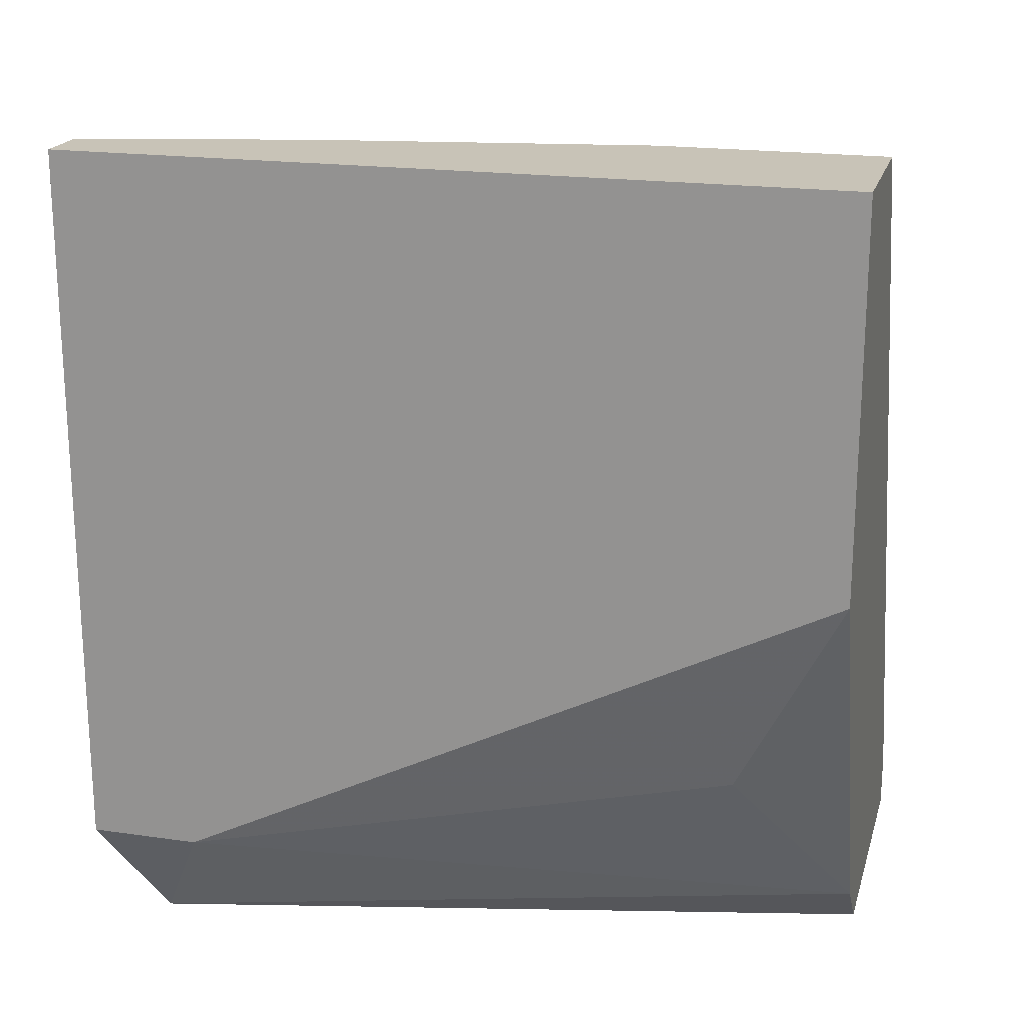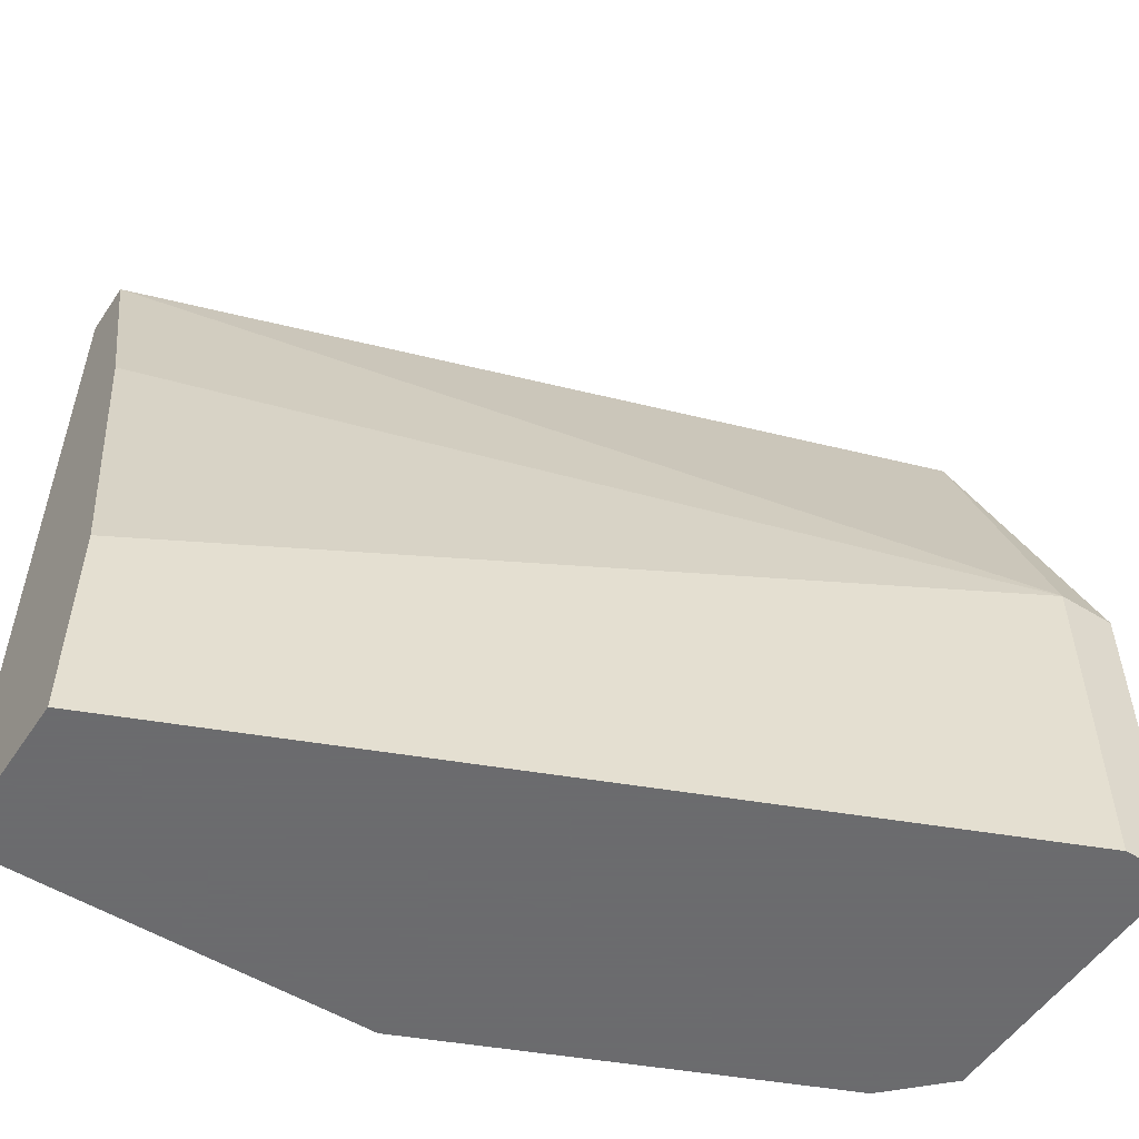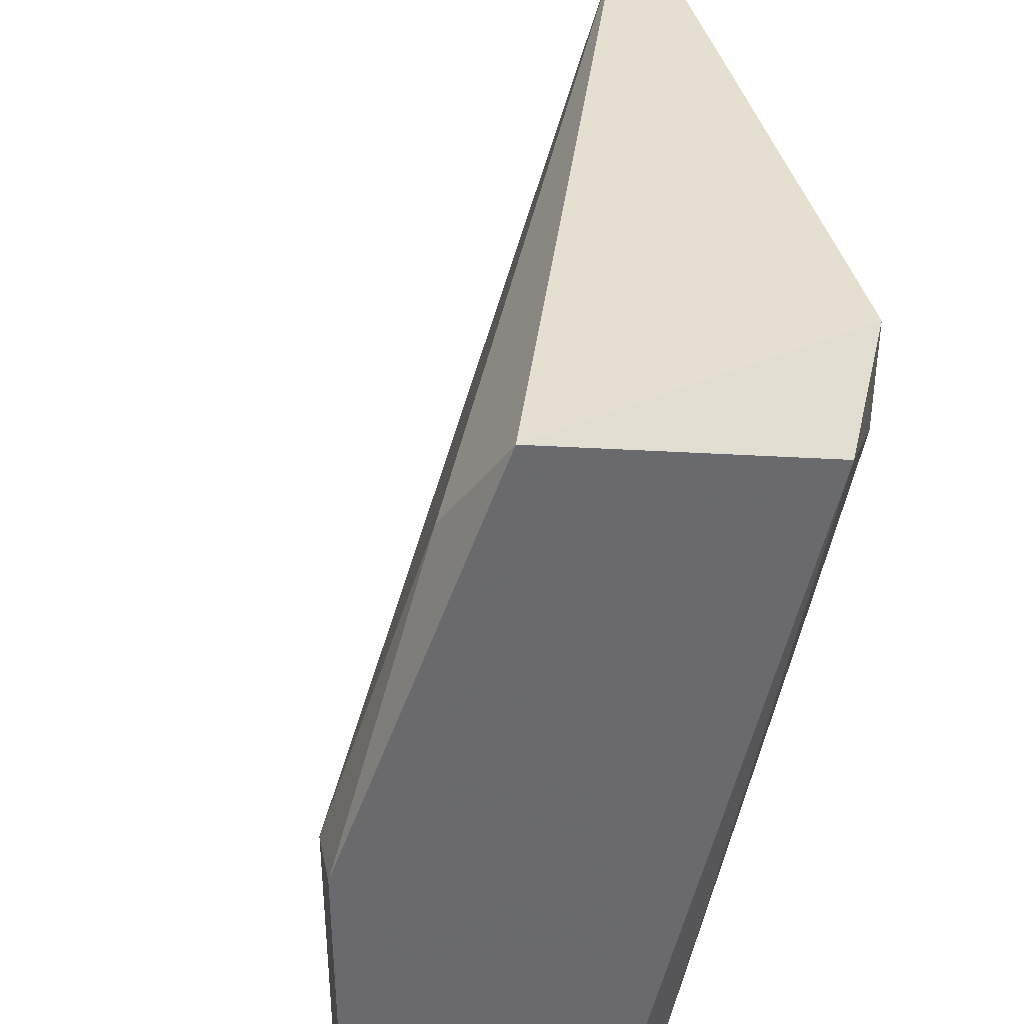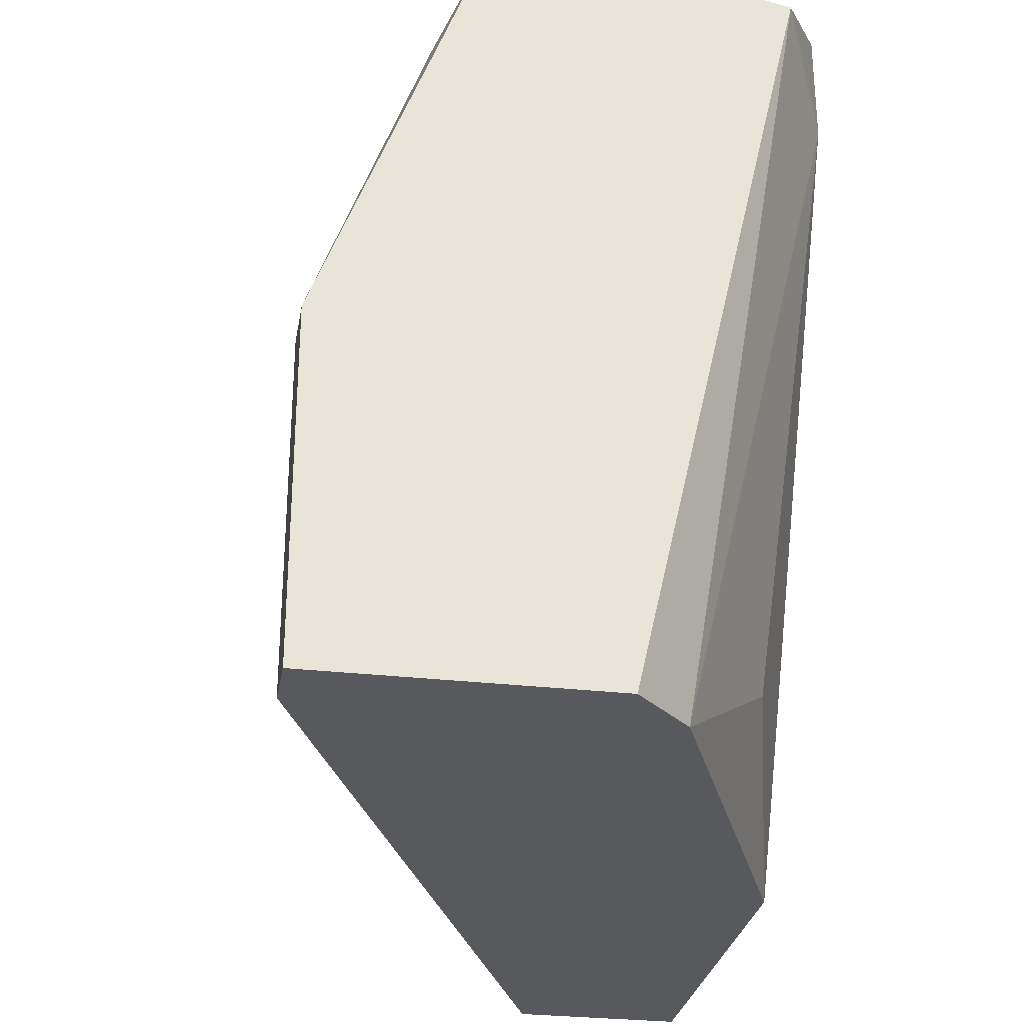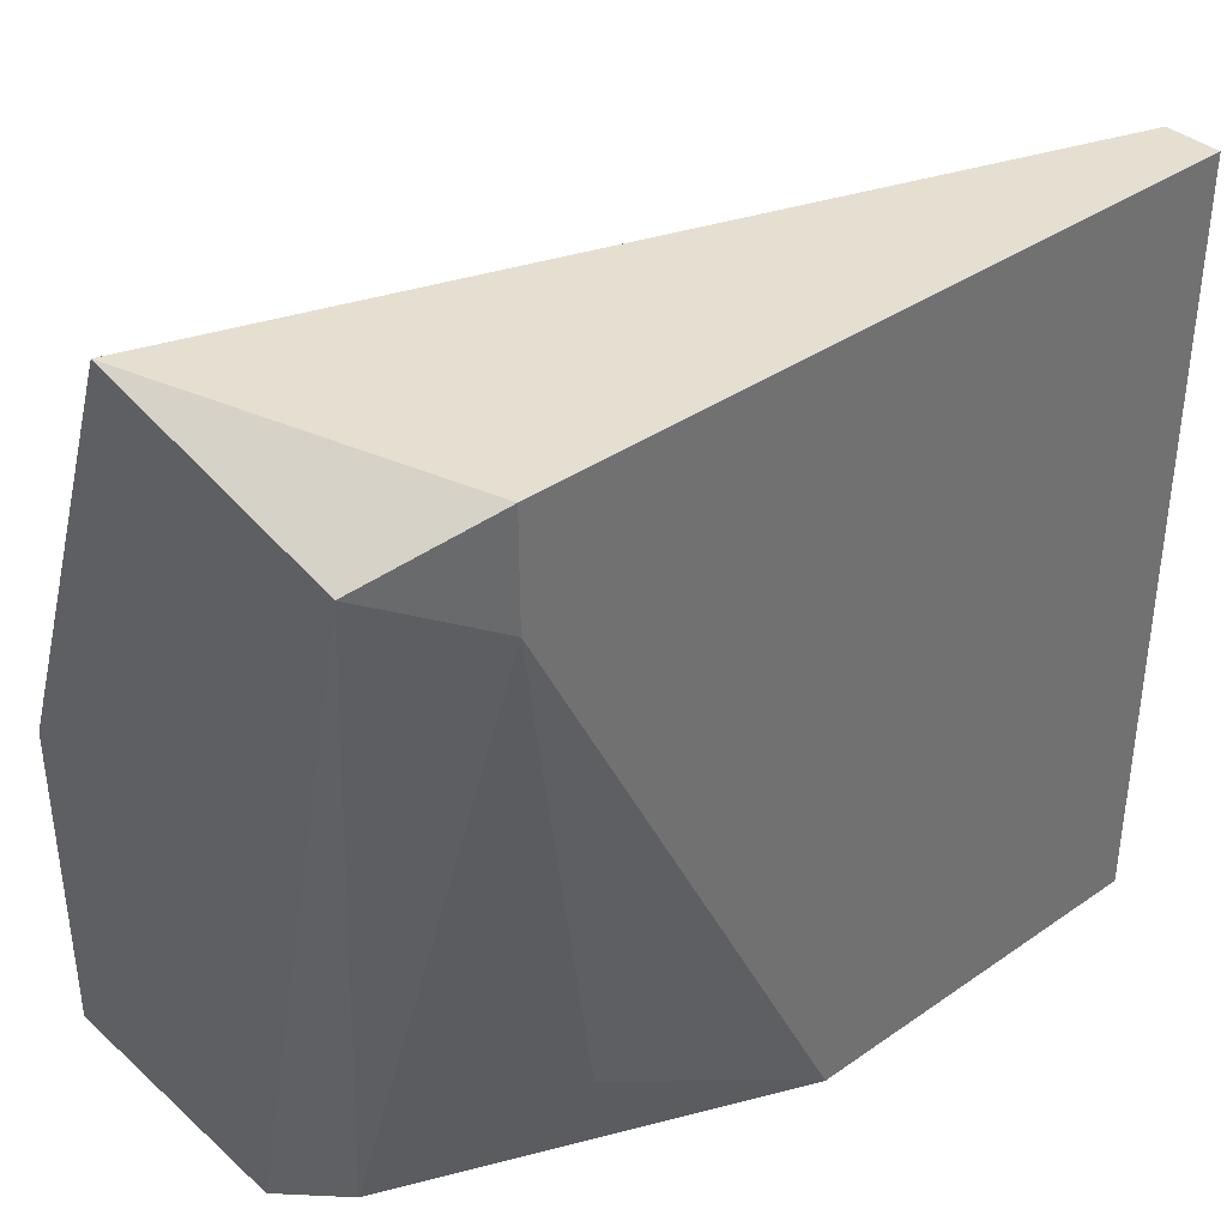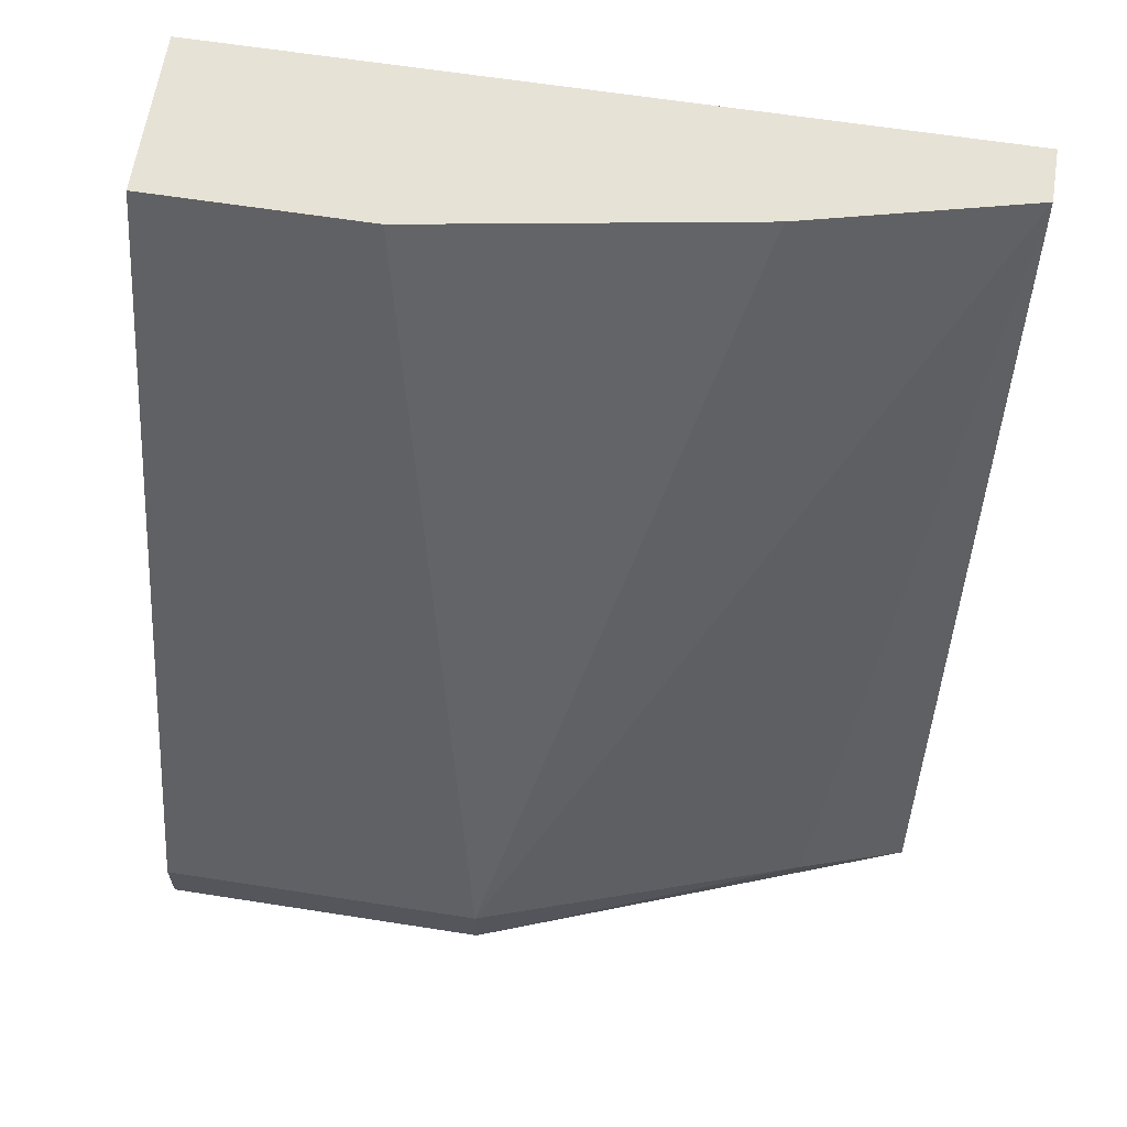
<metadata>
{"format":"obj","ext":"obj","renderer":"f3d","projection":"perspective","resolution":1024,"background":"white","views":[{"elev":19.8,"azim":104.8,"up":"+Y"},{"elev":-53.5,"azim":-123.2,"up":"+Z"},{"elev":37.3,"azim":-11.7,"up":"+Z"},{"elev":-29.1,"azim":-9.8,"up":"+Z"},{"elev":37.4,"azim":48.4,"up":"+Z"},{"elev":63.0,"azim":-81.0,"up":"+Y"}]}
</metadata>
<code>
v 0.02017 0.000168 0.004063
v 0.0149 -0.01461 0.006174
v 0.02123 -0.01567 0.00723
v 0.02123 -0.01145 -0.004382
v 0.02123 0.000168 0.008287
v 0.01595 -0.01567 0.008287
v 0.01806 -0.01567 -0.006495
v 0.01912 -0.01461 -0.006495
v 0.01912 0.000168 -0.006495
v 0.01912 0.000168 -0.002271
v 0.02228 0.000168 0.008287
v 0.02228 0.000168 -0.006495
v 0.02228 -0.01356 0.008287
v 0.02228 -0.01356 0.006174
v 0.02228 -0.007225 -0.006495
v 0.01278 -0.01461 -0.000157
v 0.01278 -0.01461 -0.006495
v 0.01278 -0.01567 -0.000157
v 0.01278 -0.01567 -0.006495
f 6 2 18
f 5 11 9
f 11 5 13
f 7 9 15
f 11 13 15
f 13 5 6
f 9 7 19
f 7 6 19
f 9 11 12
f 11 15 12
f 15 9 12
f 6 7 3
f 13 6 3
f 5 9 10
f 9 16 10
f 5 16 2
f 6 5 2
f 16 9 17
f 9 19 17
f 19 16 17
f 16 5 1
f 5 10 1
f 10 16 1
f 7 15 8
f 3 7 8
f 15 4 8
f 8 4 14
f 15 13 14
f 13 3 14
f 4 15 14
f 3 8 14
f 16 19 18
f 19 6 18
f 2 16 18

</code>
